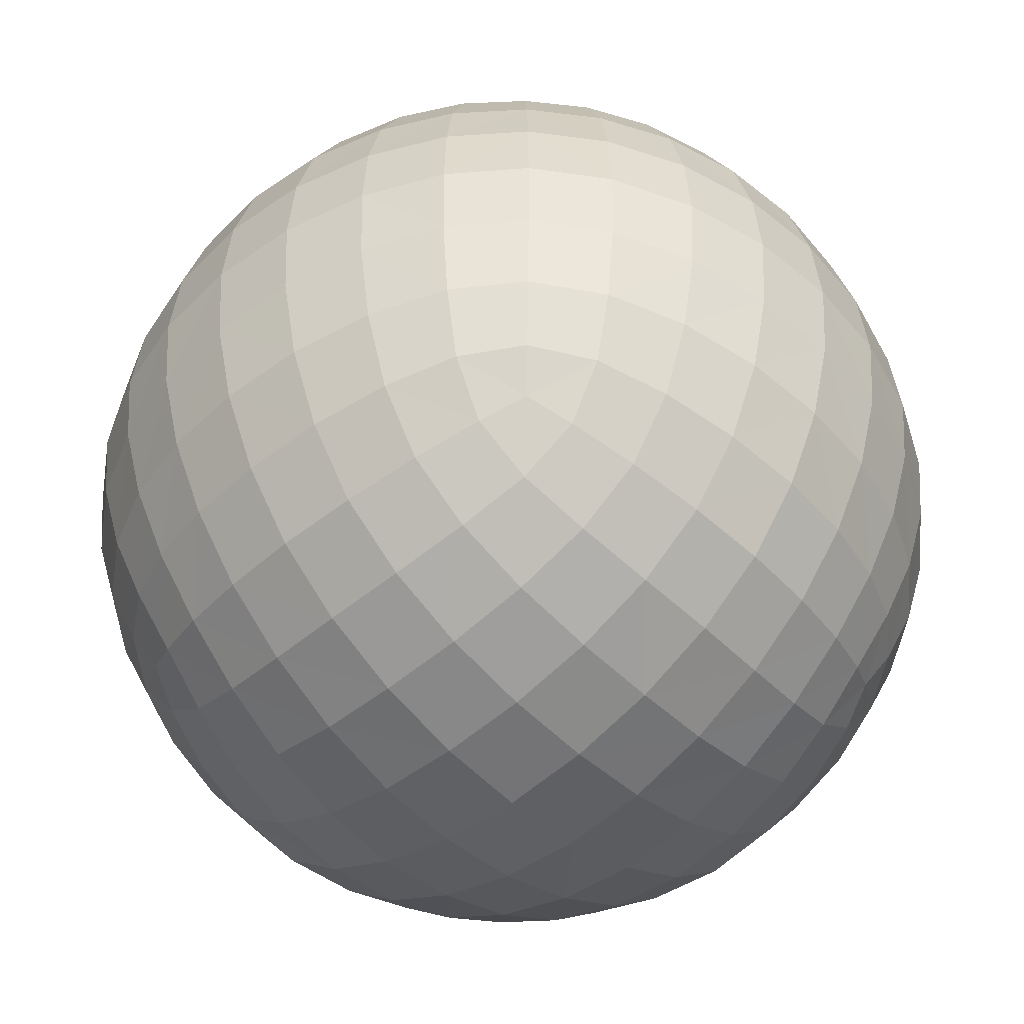
<metadata>
{"format":"obj","ext":"obj","renderer":"f3d","projection":"perspective","resolution":1024,"background":"white","views":[{"elev":-49.4,"azim":42.9,"up":"+Z"}]}
</metadata>
<code>
v 0 -0.8492 -0
v 0.1723 -0.8346 -0
v 0.3375 -0.7912 -0
v 0.4884 -0.7189 0
v 0 -0.8346 0.1723
v -0 -0.7912 0.3375
v -0 -0.7189 0.4884
v -0.1723 -0.8346 -0
v -0.3375 -0.7912 -0
v -0.4884 -0.7189 -0
v 0 -0.8346 -0.1723
v 0 -0.7912 -0.3375
v 0 -0.7189 -0.4884
v 0.1693 -0.8203 -0.1693
v 0.3315 -0.7775 -0.1632
v 0.4798 -0.7064 -0.1571
v 0.1632 -0.7775 -0.3315
v 0.319 -0.7374 -0.319
v 0.4598 -0.6717 -0.3049
v 0.1571 -0.7064 -0.4798
v 0.3049 -0.6717 -0.4598
v 0.4342 -0.6178 -0.4342
v 0.1693 -0.8203 0.1693
v 0.1632 -0.7775 0.3315
v 0.1571 -0.7064 0.4798
v 0.3315 -0.7775 0.1632
v 0.319 -0.7374 0.319
v 0.3049 -0.6717 0.4598
v 0.4798 -0.7064 0.1571
v 0.4598 -0.6717 0.3049
v 0.4342 -0.6178 0.4342
v -0.1693 -0.8203 0.1693
v -0.3315 -0.7775 0.1632
v -0.4798 -0.7064 0.1571
v -0.1632 -0.7775 0.3315
v -0.319 -0.7374 0.319
v -0.4598 -0.6717 0.3049
v -0.1571 -0.7064 0.4798
v -0.3049 -0.6717 0.4598
v -0.4342 -0.6178 0.4342
v -0.1693 -0.8203 -0.1693
v -0.1632 -0.7775 -0.3315
v -0.1571 -0.7064 -0.4798
v -0.3315 -0.7775 -0.1632
v -0.319 -0.7374 -0.319
v -0.3049 -0.6717 -0.4598
v -0.4798 -0.7064 -0.1571
v -0.4598 -0.6717 -0.3049
v -0.4342 -0.6178 -0.4342
v -0 0.8492 0
v -0 0.8346 -0.1723
v -0 0.7912 -0.3375
v 0 0.7189 -0.4884
v -0.1723 0.8346 0
v -0.3375 0.7912 0
v -0.4884 0.7189 -0
v -0 0.8346 0.1723
v -0 0.7912 0.3375
v -0 0.7189 0.4884
v 0.1723 0.8346 0
v 0.3375 0.7912 0
v 0.4884 0.7189 0
v 0.1693 0.8203 -0.1693
v 0.1632 0.7775 -0.3315
v 0.1571 0.7064 -0.4798
v 0.3315 0.7775 -0.1632
v 0.319 0.7374 -0.319
v 0.3049 0.6717 -0.4598
v 0.4798 0.7064 -0.1571
v 0.4598 0.6717 -0.3049
v 0.4342 0.6178 -0.4342
v -0.1693 0.8203 -0.1693
v -0.3315 0.7775 -0.1632
v -0.4798 0.7064 -0.1571
v -0.1632 0.7775 -0.3315
v -0.319 0.7374 -0.319
v -0.4598 0.6717 -0.3049
v -0.1571 0.7064 -0.4798
v -0.3049 0.6717 -0.4598
v -0.4342 0.6178 -0.4342
v -0.1693 0.8203 0.1693
v -0.1632 0.7775 0.3315
v -0.1571 0.7064 0.4798
v -0.3315 0.7775 0.1632
v -0.319 0.7374 0.319
v -0.3049 0.6717 0.4598
v -0.4798 0.7064 0.1571
v -0.4598 0.6717 0.3049
v -0.4342 0.6178 0.4342
v 0.1693 0.8203 0.1693
v 0.3315 0.7775 0.1632
v 0.4798 0.7064 0.1571
v 0.1632 0.7775 0.3315
v 0.319 0.7374 0.319
v 0.4598 0.6717 0.3049
v 0.1571 0.7064 0.4798
v 0.3049 0.6717 0.4598
v 0.4342 0.6178 0.4342
v 0.8492 0 0
v 0.8346 0 -0.1723
v 0.7912 -0 -0.3375
v 0.7189 0 -0.4884
v 0.8346 0.1723 0
v 0.7912 0.3375 0
v 0.7189 0.4884 0
v 0.8346 0 0.1723
v 0.7912 0 0.3375
v 0.7189 0 0.4884
v 0.8346 -0.1723 0
v 0.7912 -0.3375 0
v 0.7189 -0.4884 0
v 0.8203 -0.1693 -0.1693
v 0.7775 -0.1632 -0.3315
v 0.7064 -0.1571 -0.4798
v 0.7775 -0.3315 -0.1632
v 0.7374 -0.319 -0.319
v 0.6717 -0.3049 -0.4598
v 0.7064 -0.4798 -0.1571
v 0.6717 -0.4598 -0.3049
v 0.6178 -0.4342 -0.4342
v 0.8203 0.1693 -0.1693
v 0.7775 0.3315 -0.1632
v 0.7064 0.4798 -0.1571
v 0.7775 0.1632 -0.3315
v 0.7374 0.319 -0.319
v 0.6717 0.4598 -0.3049
v 0.7064 0.1571 -0.4798
v 0.6717 0.3049 -0.4598
v 0.6178 0.4342 -0.4342
v 0.8203 0.1693 0.1693
v 0.7775 0.1632 0.3315
v 0.7064 0.1571 0.4798
v 0.7775 0.3315 0.1632
v 0.7374 0.319 0.319
v 0.6717 0.3049 0.4598
v 0.7064 0.4798 0.1571
v 0.6717 0.4598 0.3049
v 0.6178 0.4342 0.4342
v 0.8203 -0.1693 0.1693
v 0.7775 -0.3315 0.1632
v 0.7064 -0.4798 0.1571
v 0.7775 -0.1632 0.3315
v 0.7374 -0.319 0.319
v 0.6717 -0.4598 0.3049
v 0.7064 -0.1571 0.4798
v 0.6717 -0.3049 0.4598
v 0.6178 -0.4342 0.4342
v -0 0 0.8492
v 0.1723 0 0.8346
v 0.3375 -0 0.7912
v 0.4884 0 0.7189
v -0 0.1723 0.8346
v -0 0.3375 0.7912
v -0 0.4884 0.7189
v -0.1723 0 0.8346
v -0.3375 0 0.7912
v -0.4884 0 0.7189
v -0 -0.1723 0.8346
v -0 -0.3375 0.7912
v -0 -0.4884 0.7189
v 0.1693 -0.1693 0.8203
v 0.3315 -0.1632 0.7775
v 0.4798 -0.1571 0.7064
v 0.1632 -0.3315 0.7775
v 0.319 -0.319 0.7374
v 0.4598 -0.3049 0.6717
v 0.1571 -0.4798 0.7064
v 0.3049 -0.4598 0.6717
v 0.4342 -0.4342 0.6178
v 0.1693 0.1693 0.8203
v 0.1632 0.3315 0.7775
v 0.1571 0.4798 0.7064
v 0.3315 0.1632 0.7775
v 0.319 0.319 0.7374
v 0.3049 0.4598 0.6717
v 0.4798 0.1571 0.7064
v 0.4598 0.3049 0.6717
v 0.4342 0.4342 0.6178
v -0.1693 0.1693 0.8203
v -0.3315 0.1632 0.7775
v -0.4798 0.1571 0.7064
v -0.1632 0.3315 0.7775
v -0.319 0.319 0.7374
v -0.4598 0.3049 0.6717
v -0.1571 0.4798 0.7064
v -0.3049 0.4598 0.6717
v -0.4342 0.4342 0.6178
v -0.1693 -0.1693 0.8203
v -0.1632 -0.3315 0.7775
v -0.1571 -0.4798 0.7064
v -0.3315 -0.1632 0.7775
v -0.319 -0.319 0.7374
v -0.3049 -0.4598 0.6717
v -0.4798 -0.1571 0.7064
v -0.4598 -0.3049 0.6717
v -0.4342 -0.4342 0.6178
v -0.8492 0 -0
v -0.8346 0 0.1723
v -0.7912 -0 0.3375
v -0.7189 0 0.4884
v -0.8346 0.1723 -0
v -0.7912 0.3375 -0
v -0.7189 0.4884 -0
v -0.8346 0 -0.1723
v -0.7912 0 -0.3375
v -0.7189 0 -0.4884
v -0.8346 -0.1723 -0
v -0.7912 -0.3375 -0
v -0.7189 -0.4884 -0
v -0.8203 -0.1693 0.1693
v -0.7775 -0.1632 0.3315
v -0.7064 -0.1571 0.4798
v -0.7775 -0.3315 0.1632
v -0.7374 -0.319 0.319
v -0.6717 -0.3049 0.4598
v -0.7064 -0.4798 0.1571
v -0.6717 -0.4598 0.3049
v -0.6178 -0.4342 0.4342
v -0.8203 0.1693 0.1693
v -0.7775 0.3315 0.1632
v -0.7064 0.4798 0.1571
v -0.7775 0.1632 0.3315
v -0.7374 0.319 0.319
v -0.6717 0.4598 0.3049
v -0.7064 0.1571 0.4798
v -0.6717 0.3049 0.4598
v -0.6178 0.4342 0.4342
v -0.8203 0.1693 -0.1693
v -0.7775 0.1632 -0.3315
v -0.7064 0.1571 -0.4798
v -0.7775 0.3315 -0.1632
v -0.7374 0.319 -0.319
v -0.6717 0.3049 -0.4598
v -0.7064 0.4798 -0.1571
v -0.6717 0.4598 -0.3049
v -0.6178 0.4342 -0.4342
v -0.8203 -0.1693 -0.1693
v -0.7775 -0.3315 -0.1632
v -0.7064 -0.4798 -0.1571
v -0.7775 -0.1632 -0.3315
v -0.7374 -0.319 -0.319
v -0.6717 -0.4598 -0.3049
v -0.7064 -0.1571 -0.4798
v -0.6717 -0.3049 -0.4598
v -0.6178 -0.4342 -0.4342
v 0 0 -0.8492
v 0.1723 0 -0.8346
v 0.3375 0 -0.7912
v 0.4884 0 -0.7189
v 0 -0.1723 -0.8346
v 0 -0.3375 -0.7912
v 0 -0.4884 -0.7189
v -0.1723 0 -0.8346
v -0.3375 -0 -0.7912
v -0.4884 0 -0.7189
v 0 0.1723 -0.8346
v 0 0.3375 -0.7912
v 0 0.4884 -0.7189
v 0.1693 0.1693 -0.8203
v 0.3315 0.1632 -0.7775
v 0.4798 0.1571 -0.7064
v 0.1632 0.3315 -0.7775
v 0.319 0.319 -0.7374
v 0.4598 0.3049 -0.6717
v 0.1571 0.4798 -0.7064
v 0.3049 0.4598 -0.6717
v 0.4342 0.4342 -0.6178
v 0.1693 -0.1693 -0.8203
v 0.1632 -0.3315 -0.7775
v 0.1571 -0.4798 -0.7064
v 0.3315 -0.1632 -0.7775
v 0.319 -0.319 -0.7374
v 0.3049 -0.4598 -0.6717
v 0.4798 -0.1571 -0.7064
v 0.4598 -0.3049 -0.6717
v 0.4342 -0.4342 -0.6178
v -0.1693 -0.1693 -0.8203
v -0.3315 -0.1632 -0.7775
v -0.4798 -0.1571 -0.7064
v -0.1632 -0.3315 -0.7775
v -0.319 -0.319 -0.7374
v -0.4598 -0.3049 -0.6717
v -0.1571 -0.4798 -0.7064
v -0.3049 -0.4598 -0.6717
v -0.4342 -0.4342 -0.6178
v -0.1693 0.1693 -0.8203
v -0.1632 0.3315 -0.7775
v -0.1571 0.4798 -0.7064
v -0.3315 0.1632 -0.7775
v -0.319 0.319 -0.7374
v -0.3049 0.4598 -0.6717
v -0.4798 0.1571 -0.7064
v -0.4598 0.3049 -0.6717
v -0.4342 0.4342 -0.6178
v 0.54 -0.54 -0.4199
v 0.5795 -0.5795 -0.2976
v 0.6071 -0.6071 -0.1541
v 0.6179 -0.6179 0
v 0.6071 -0.6071 0.1541
v 0.5795 -0.5795 0.2976
v 0.54 -0.54 0.4199
v 0.4199 -0.54 -0.54
v 0.2976 -0.5795 -0.5795
v 0.1541 -0.6071 -0.6071
v 0 -0.6179 -0.6179
v -0.1541 -0.6071 -0.6071
v -0.2976 -0.5795 -0.5795
v -0.4199 -0.54 -0.54
v 0.54 -0.4199 -0.54
v 0.5795 -0.2976 -0.5795
v 0.6071 -0.1541 -0.6071
v 0.6179 0 -0.6179
v 0.6071 0.1541 -0.6071
v 0.5795 0.2976 -0.5795
v 0.54 0.4199 -0.54
v 0.4199 -0.54 0.54
v 0.2976 -0.5795 0.5795
v 0.1541 -0.6071 0.6071
v -0 -0.6179 0.6179
v -0.1541 -0.6071 0.6071
v -0.2976 -0.5795 0.5795
v -0.4199 -0.54 0.54
v 0.54 -0.4199 0.54
v 0.5795 -0.2976 0.5795
v 0.6071 -0.1541 0.6071
v 0.6179 0 0.6179
v 0.6071 0.1541 0.6071
v 0.5795 0.2976 0.5795
v 0.54 0.4199 0.54
v -0.54 -0.54 0.4199
v -0.5795 -0.5795 0.2976
v -0.6071 -0.6071 0.1541
v -0.6179 -0.6179 -0
v -0.6071 -0.6071 -0.1541
v -0.5795 -0.5795 -0.2976
v -0.54 -0.54 -0.4199
v -0.54 -0.4199 0.54
v -0.5795 -0.2976 0.5795
v -0.6071 -0.1541 0.6071
v -0.6179 0 0.6179
v -0.6071 0.1541 0.6071
v -0.5795 0.2976 0.5795
v -0.54 0.4199 0.54
v -0.54 -0.4199 -0.54
v -0.5795 -0.2976 -0.5795
v -0.6071 -0.1541 -0.6071
v -0.6179 0 -0.6179
v -0.6071 0.1541 -0.6071
v -0.5795 0.2976 -0.5795
v -0.54 0.4199 -0.54
v 0.54 0.54 -0.4199
v 0.5795 0.5795 -0.2976
v 0.6071 0.6071 -0.1541
v 0.6179 0.6179 0
v 0.6071 0.6071 0.1541
v 0.5795 0.5795 0.2976
v 0.54 0.54 0.4199
v 0.4199 0.54 -0.54
v 0.2976 0.5795 -0.5795
v 0.1541 0.6071 -0.6071
v 0 0.6179 -0.6179
v -0.1541 0.6071 -0.6071
v -0.2976 0.5795 -0.5795
v -0.4199 0.54 -0.54
v 0.4199 0.54 0.54
v 0.2976 0.5795 0.5795
v 0.1541 0.6071 0.6071
v -0 0.6179 0.6179
v -0.1541 0.6071 0.6071
v -0.2976 0.5795 0.5795
v -0.4199 0.54 0.54
v -0.54 0.54 0.4199
v -0.5795 0.5795 0.2976
v -0.6071 0.6071 0.1541
v -0.6179 0.6179 -0
v -0.6071 0.6071 -0.1541
v -0.5795 0.5795 -0.2976
v -0.54 0.54 -0.4199
v 0.5015 -0.5015 -0.5015
v 0.5015 -0.5015 0.5015
v -0.5015 -0.5015 0.5015
v -0.5015 -0.5015 -0.5015
v 0.5015 0.5015 -0.5015
v 0.5015 0.5015 0.5015
v -0.5015 0.5015 0.5015
v -0.5015 0.5015 -0.5015
f 1 14 2
f 2 15 3
f 3 16 4
f 4 297 298
f 11 17 14
f 14 18 15
f 15 19 16
f 16 296 297
f 12 20 17
f 17 21 18
f 18 22 19
f 19 295 296
f 13 304 20
f 20 303 21
f 21 302 22
f 22 379 295
f 1 23 5
f 5 24 6
f 6 25 7
f 7 318 319
f 2 26 23
f 23 27 24
f 24 28 25
f 25 317 318
f 3 29 26
f 26 30 27
f 27 31 28
f 28 316 317
f 4 299 29
f 29 300 30
f 30 301 31
f 31 380 316
f 1 32 8
f 8 33 9
f 9 34 10
f 10 332 333
f 5 35 32
f 32 36 33
f 33 37 34
f 34 331 332
f 6 38 35
f 35 39 36
f 36 40 37
f 37 330 331
f 7 320 38
f 38 321 39
f 39 322 40
f 40 381 330
f 1 41 11
f 11 42 12
f 12 43 13
f 13 306 305
f 8 44 41
f 41 45 42
f 42 46 43
f 43 307 306
f 9 47 44
f 44 48 45
f 45 49 46
f 46 308 307
f 10 334 47
f 47 335 48
f 48 336 49
f 49 382 308
f 50 63 51
f 51 64 52
f 52 65 53
f 53 360 361
f 60 66 63
f 63 67 64
f 64 68 65
f 65 359 360
f 61 69 66
f 66 70 67
f 67 71 68
f 68 358 359
f 62 353 69
f 69 352 70
f 70 351 71
f 71 383 358
f 50 72 54
f 54 73 55
f 55 74 56
f 56 376 375
f 51 75 72
f 72 76 73
f 73 77 74
f 74 377 376
f 52 78 75
f 75 79 76
f 76 80 77
f 77 378 377
f 53 362 78
f 78 363 79
f 79 364 80
f 80 386 378
f 50 81 57
f 57 82 58
f 58 83 59
f 59 369 368
f 54 84 81
f 81 85 82
f 82 86 83
f 83 370 369
f 55 87 84
f 84 88 85
f 85 89 86
f 86 371 370
f 56 374 87
f 87 373 88
f 88 372 89
f 89 385 371
f 50 90 60
f 60 91 61
f 61 92 62
f 62 355 354
f 57 93 90
f 90 94 91
f 91 95 92
f 92 356 355
f 58 96 93
f 93 97 94
f 94 98 95
f 95 357 356
f 59 367 96
f 96 366 97
f 97 365 98
f 98 384 357
f 99 112 100
f 100 113 101
f 101 114 102
f 102 311 312
f 109 115 112
f 112 116 113
f 113 117 114
f 114 310 311
f 110 118 115
f 115 119 116
f 116 120 117
f 117 309 310
f 111 297 118
f 118 296 119
f 119 295 120
f 120 379 309
f 99 121 103
f 103 122 104
f 104 123 105
f 105 353 354
f 100 124 121
f 121 125 122
f 122 126 123
f 123 352 353
f 101 127 124
f 124 128 125
f 125 129 126
f 126 351 352
f 102 313 127
f 127 314 128
f 128 315 129
f 129 383 351
f 99 130 106
f 106 131 107
f 107 132 108
f 108 327 326
f 103 133 130
f 130 134 131
f 131 135 132
f 132 328 327
f 104 136 133
f 133 137 134
f 134 138 135
f 135 329 328
f 105 355 136
f 136 356 137
f 137 357 138
f 138 384 329
f 99 139 109
f 109 140 110
f 110 141 111
f 111 299 298
f 106 142 139
f 139 143 140
f 140 144 141
f 141 300 299
f 107 145 142
f 142 146 143
f 143 147 144
f 144 301 300
f 108 325 145
f 145 324 146
f 146 323 147
f 147 380 301
f 148 161 149
f 149 162 150
f 150 163 151
f 151 325 326
f 158 164 161
f 161 165 162
f 162 166 163
f 163 324 325
f 159 167 164
f 164 168 165
f 165 169 166
f 166 323 324
f 160 318 167
f 167 317 168
f 168 316 169
f 169 380 323
f 148 170 152
f 152 171 153
f 153 172 154
f 154 367 368
f 149 173 170
f 170 174 171
f 171 175 172
f 172 366 367
f 150 176 173
f 173 177 174
f 174 178 175
f 175 365 366
f 151 327 176
f 176 328 177
f 177 329 178
f 178 384 365
f 148 179 155
f 155 180 156
f 156 181 157
f 157 341 340
f 152 182 179
f 179 183 180
f 180 184 181
f 181 342 341
f 153 185 182
f 182 186 183
f 183 187 184
f 184 343 342
f 154 369 185
f 185 370 186
f 186 371 187
f 187 385 343
f 148 188 158
f 158 189 159
f 159 190 160
f 160 320 319
f 155 191 188
f 188 192 189
f 189 193 190
f 190 321 320
f 156 194 191
f 191 195 192
f 192 196 193
f 193 322 321
f 157 339 194
f 194 338 195
f 195 337 196
f 196 381 322
f 197 210 198
f 198 211 199
f 199 212 200
f 200 339 340
f 207 213 210
f 210 214 211
f 211 215 212
f 212 338 339
f 208 216 213
f 213 217 214
f 214 218 215
f 215 337 338
f 209 332 216
f 216 331 217
f 217 330 218
f 218 381 337
f 197 219 201
f 201 220 202
f 202 221 203
f 203 374 375
f 198 222 219
f 219 223 220
f 220 224 221
f 221 373 374
f 199 225 222
f 222 226 223
f 223 227 224
f 224 372 373
f 200 341 225
f 225 342 226
f 226 343 227
f 227 385 372
f 197 228 204
f 204 229 205
f 205 230 206
f 206 348 347
f 201 231 228
f 228 232 229
f 229 233 230
f 230 349 348
f 202 234 231
f 231 235 232
f 232 236 233
f 233 350 349
f 203 376 234
f 234 377 235
f 235 378 236
f 236 386 350
f 197 237 207
f 207 238 208
f 208 239 209
f 209 334 333
f 204 240 237
f 237 241 238
f 238 242 239
f 239 335 334
f 205 243 240
f 240 244 241
f 241 245 242
f 242 336 335
f 206 346 243
f 243 345 244
f 244 344 245
f 245 382 336
f 246 259 247
f 247 260 248
f 248 261 249
f 249 313 312
f 256 262 259
f 259 263 260
f 260 264 261
f 261 314 313
f 257 265 262
f 262 266 263
f 263 267 264
f 264 315 314
f 258 360 265
f 265 359 266
f 266 358 267
f 267 383 315
f 246 268 250
f 250 269 251
f 251 270 252
f 252 304 305
f 247 271 268
f 268 272 269
f 269 273 270
f 270 303 304
f 248 274 271
f 271 275 272
f 272 276 273
f 273 302 303
f 249 311 274
f 274 310 275
f 275 309 276
f 276 379 302
f 246 277 253
f 253 278 254
f 254 279 255
f 255 346 347
f 250 280 277
f 277 281 278
f 278 282 279
f 279 345 346
f 251 283 280
f 280 284 281
f 281 285 282
f 282 344 345
f 252 306 283
f 283 307 284
f 284 308 285
f 285 382 344
f 246 286 256
f 256 287 257
f 257 288 258
f 258 362 361
f 253 289 286
f 286 290 287
f 287 291 288
f 288 363 362
f 254 292 289
f 289 293 290
f 290 294 291
f 291 364 363
f 255 348 292
f 292 349 293
f 293 350 294
f 294 386 364
f 1 11 14
f 2 14 15
f 3 15 16
f 4 16 297
f 11 12 17
f 14 17 18
f 15 18 19
f 16 19 296
f 12 13 20
f 17 20 21
f 18 21 22
f 19 22 295
f 13 305 304
f 20 304 303
f 21 303 302
f 22 302 379
f 1 2 23
f 5 23 24
f 6 24 25
f 7 25 318
f 2 3 26
f 23 26 27
f 24 27 28
f 25 28 317
f 3 4 29
f 26 29 30
f 27 30 31
f 28 31 316
f 4 298 299
f 29 299 300
f 30 300 301
f 31 301 380
f 1 5 32
f 8 32 33
f 9 33 34
f 10 34 332
f 5 6 35
f 32 35 36
f 33 36 37
f 34 37 331
f 6 7 38
f 35 38 39
f 36 39 40
f 37 40 330
f 7 319 320
f 38 320 321
f 39 321 322
f 40 322 381
f 1 8 41
f 11 41 42
f 12 42 43
f 13 43 306
f 8 9 44
f 41 44 45
f 42 45 46
f 43 46 307
f 9 10 47
f 44 47 48
f 45 48 49
f 46 49 308
f 10 333 334
f 47 334 335
f 48 335 336
f 49 336 382
f 50 60 63
f 51 63 64
f 52 64 65
f 53 65 360
f 60 61 66
f 63 66 67
f 64 67 68
f 65 68 359
f 61 62 69
f 66 69 70
f 67 70 71
f 68 71 358
f 62 354 353
f 69 353 352
f 70 352 351
f 71 351 383
f 50 51 72
f 54 72 73
f 55 73 74
f 56 74 376
f 51 52 75
f 72 75 76
f 73 76 77
f 74 77 377
f 52 53 78
f 75 78 79
f 76 79 80
f 77 80 378
f 53 361 362
f 78 362 363
f 79 363 364
f 80 364 386
f 50 54 81
f 57 81 82
f 58 82 83
f 59 83 369
f 54 55 84
f 81 84 85
f 82 85 86
f 83 86 370
f 55 56 87
f 84 87 88
f 85 88 89
f 86 89 371
f 56 375 374
f 87 374 373
f 88 373 372
f 89 372 385
f 50 57 90
f 60 90 91
f 61 91 92
f 62 92 355
f 57 58 93
f 90 93 94
f 91 94 95
f 92 95 356
f 58 59 96
f 93 96 97
f 94 97 98
f 95 98 357
f 59 368 367
f 96 367 366
f 97 366 365
f 98 365 384
f 99 109 112
f 100 112 113
f 101 113 114
f 102 114 311
f 109 110 115
f 112 115 116
f 113 116 117
f 114 117 310
f 110 111 118
f 115 118 119
f 116 119 120
f 117 120 309
f 111 298 297
f 118 297 296
f 119 296 295
f 120 295 379
f 99 100 121
f 103 121 122
f 104 122 123
f 105 123 353
f 100 101 124
f 121 124 125
f 122 125 126
f 123 126 352
f 101 102 127
f 124 127 128
f 125 128 129
f 126 129 351
f 102 312 313
f 127 313 314
f 128 314 315
f 129 315 383
f 99 103 130
f 106 130 131
f 107 131 132
f 108 132 327
f 103 104 133
f 130 133 134
f 131 134 135
f 132 135 328
f 104 105 136
f 133 136 137
f 134 137 138
f 135 138 329
f 105 354 355
f 136 355 356
f 137 356 357
f 138 357 384
f 99 106 139
f 109 139 140
f 110 140 141
f 111 141 299
f 106 107 142
f 139 142 143
f 140 143 144
f 141 144 300
f 107 108 145
f 142 145 146
f 143 146 147
f 144 147 301
f 108 326 325
f 145 325 324
f 146 324 323
f 147 323 380
f 148 158 161
f 149 161 162
f 150 162 163
f 151 163 325
f 158 159 164
f 161 164 165
f 162 165 166
f 163 166 324
f 159 160 167
f 164 167 168
f 165 168 169
f 166 169 323
f 160 319 318
f 167 318 317
f 168 317 316
f 169 316 380
f 148 149 170
f 152 170 171
f 153 171 172
f 154 172 367
f 149 150 173
f 170 173 174
f 171 174 175
f 172 175 366
f 150 151 176
f 173 176 177
f 174 177 178
f 175 178 365
f 151 326 327
f 176 327 328
f 177 328 329
f 178 329 384
f 148 152 179
f 155 179 180
f 156 180 181
f 157 181 341
f 152 153 182
f 179 182 183
f 180 183 184
f 181 184 342
f 153 154 185
f 182 185 186
f 183 186 187
f 184 187 343
f 154 368 369
f 185 369 370
f 186 370 371
f 187 371 385
f 148 155 188
f 158 188 189
f 159 189 190
f 160 190 320
f 155 156 191
f 188 191 192
f 189 192 193
f 190 193 321
f 156 157 194
f 191 194 195
f 192 195 196
f 193 196 322
f 157 340 339
f 194 339 338
f 195 338 337
f 196 337 381
f 197 207 210
f 198 210 211
f 199 211 212
f 200 212 339
f 207 208 213
f 210 213 214
f 211 214 215
f 212 215 338
f 208 209 216
f 213 216 217
f 214 217 218
f 215 218 337
f 209 333 332
f 216 332 331
f 217 331 330
f 218 330 381
f 197 198 219
f 201 219 220
f 202 220 221
f 203 221 374
f 198 199 222
f 219 222 223
f 220 223 224
f 221 224 373
f 199 200 225
f 222 225 226
f 223 226 227
f 224 227 372
f 200 340 341
f 225 341 342
f 226 342 343
f 227 343 385
f 197 201 228
f 204 228 229
f 205 229 230
f 206 230 348
f 201 202 231
f 228 231 232
f 229 232 233
f 230 233 349
f 202 203 234
f 231 234 235
f 232 235 236
f 233 236 350
f 203 375 376
f 234 376 377
f 235 377 378
f 236 378 386
f 197 204 237
f 207 237 238
f 208 238 239
f 209 239 334
f 204 205 240
f 237 240 241
f 238 241 242
f 239 242 335
f 205 206 243
f 240 243 244
f 241 244 245
f 242 245 336
f 206 347 346
f 243 346 345
f 244 345 344
f 245 344 382
f 246 256 259
f 247 259 260
f 248 260 261
f 249 261 313
f 256 257 262
f 259 262 263
f 260 263 264
f 261 264 314
f 257 258 265
f 262 265 266
f 263 266 267
f 264 267 315
f 258 361 360
f 265 360 359
f 266 359 358
f 267 358 383
f 246 247 268
f 250 268 269
f 251 269 270
f 252 270 304
f 247 248 271
f 268 271 272
f 269 272 273
f 270 273 303
f 248 249 274
f 271 274 275
f 272 275 276
f 273 276 302
f 249 312 311
f 274 311 310
f 275 310 309
f 276 309 379
f 246 250 277
f 253 277 278
f 254 278 279
f 255 279 346
f 250 251 280
f 277 280 281
f 278 281 282
f 279 282 345
f 251 252 283
f 280 283 284
f 281 284 285
f 282 285 344
f 252 305 306
f 283 306 307
f 284 307 308
f 285 308 382
f 246 253 286
f 256 286 287
f 257 287 288
f 258 288 362
f 253 254 289
f 286 289 290
f 287 290 291
f 288 291 363
f 254 255 292
f 289 292 293
f 290 293 294
f 291 294 364
f 255 347 348
f 292 348 349
f 293 349 350
f 294 350 386

</code>
